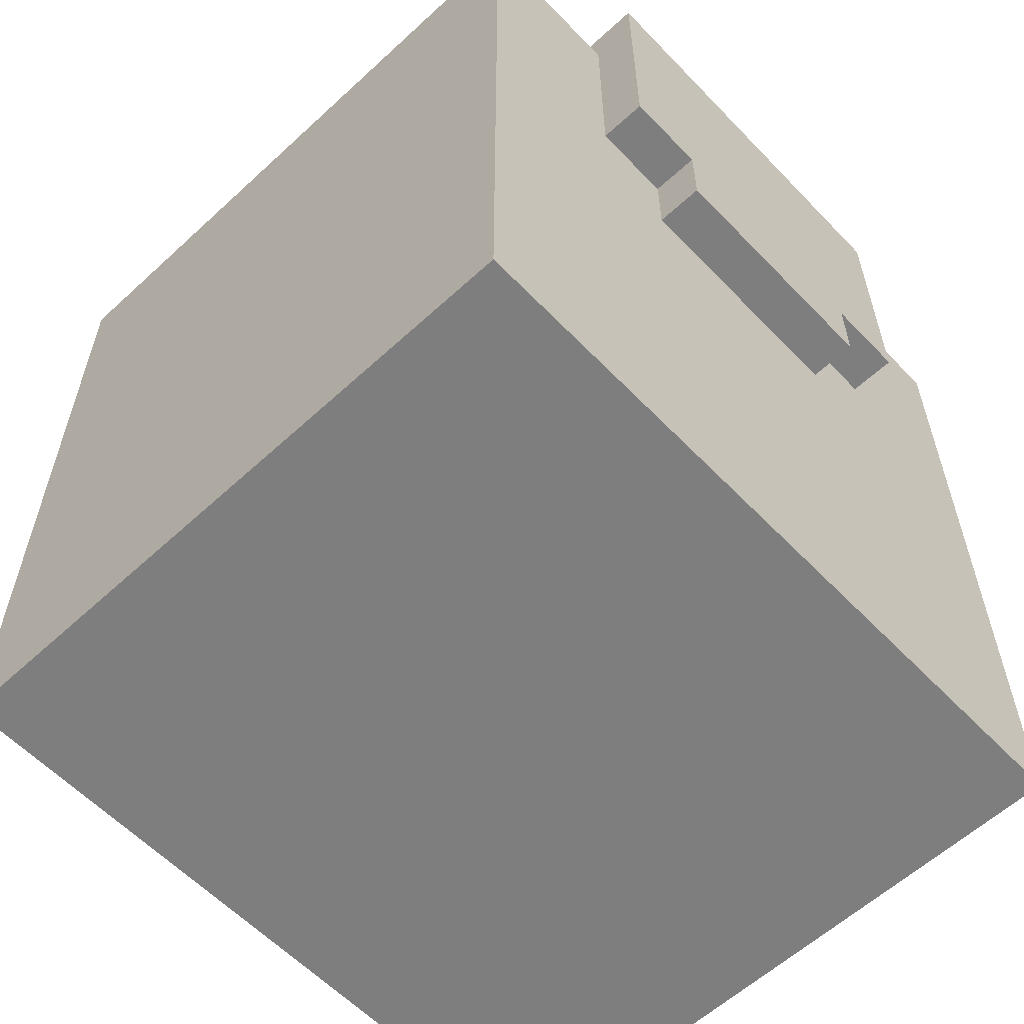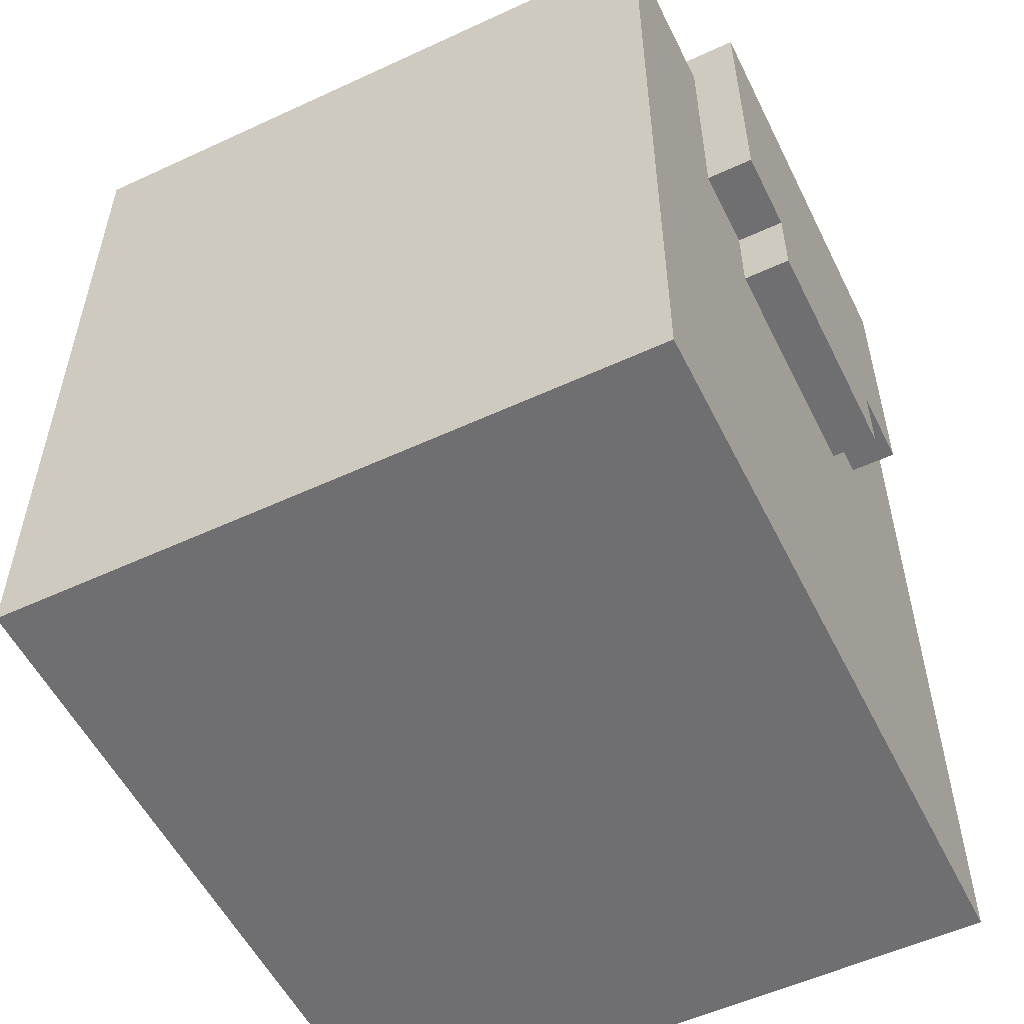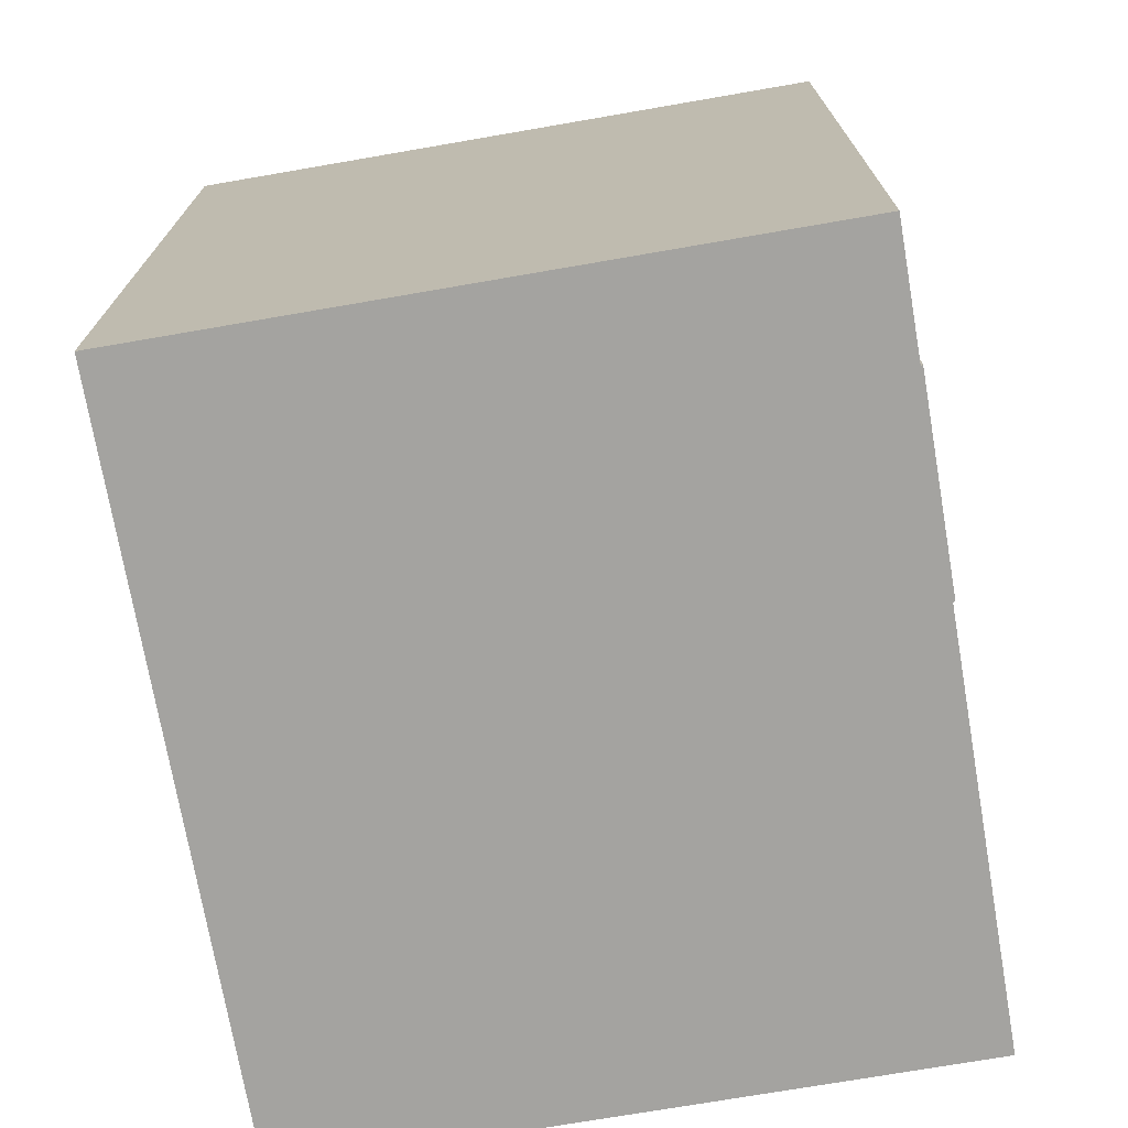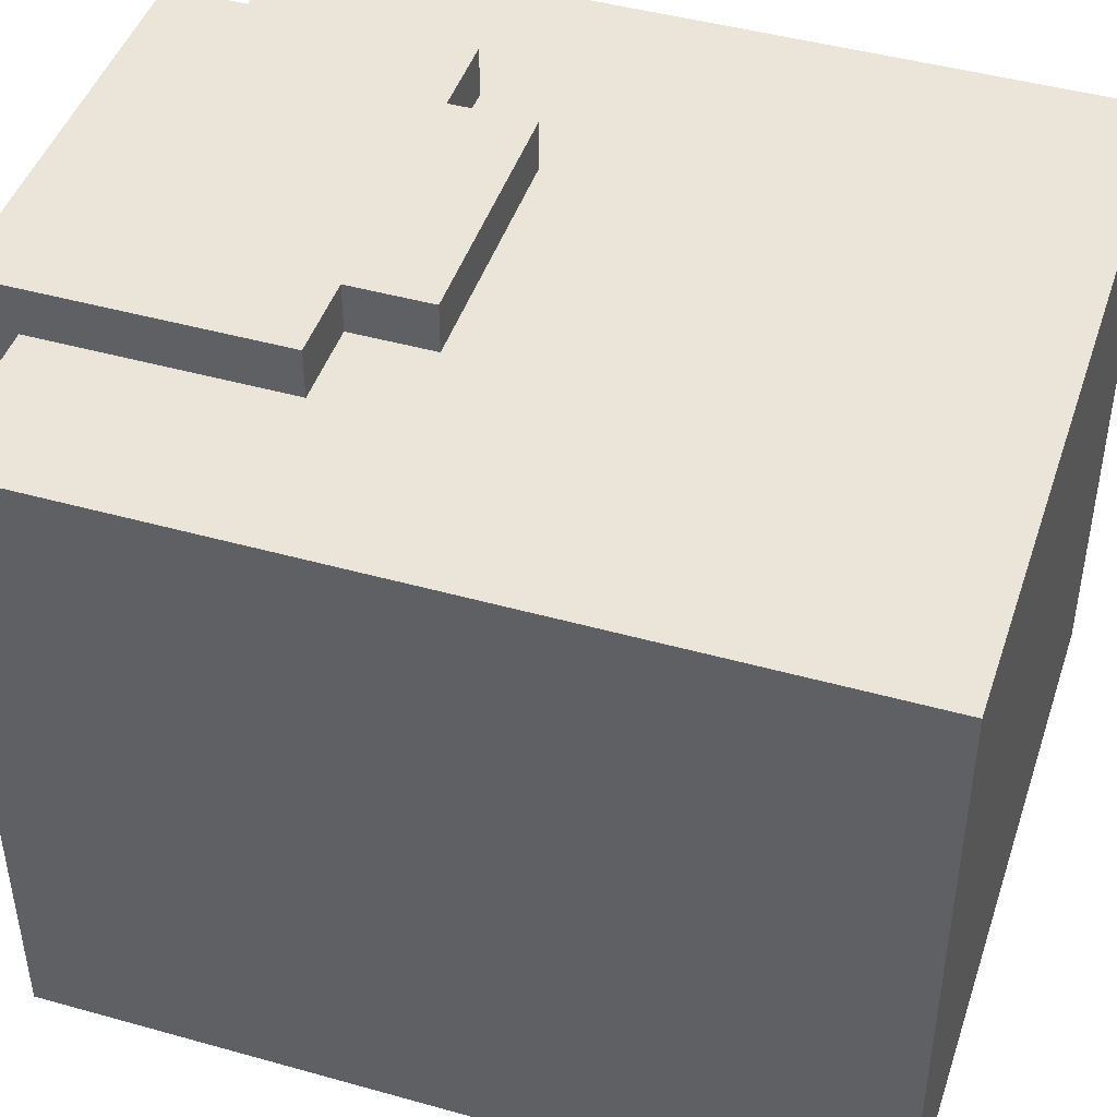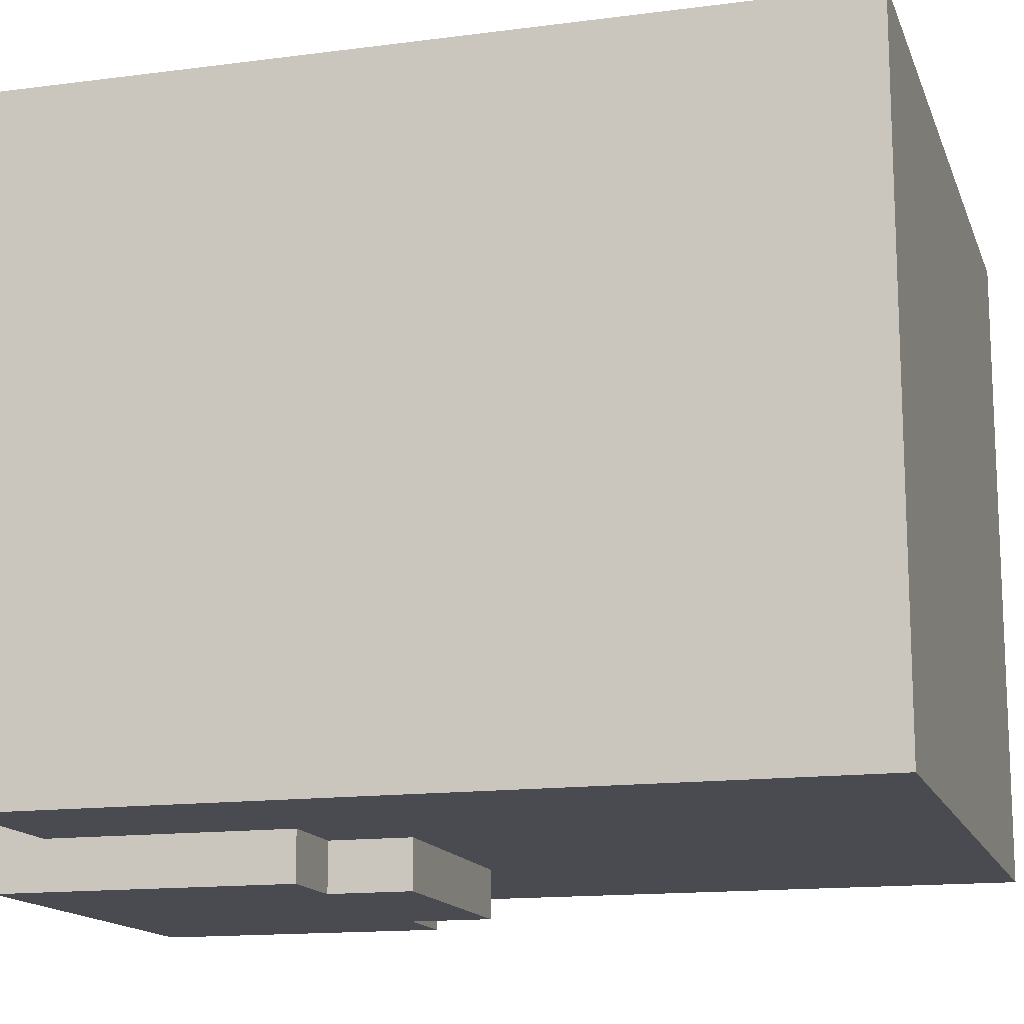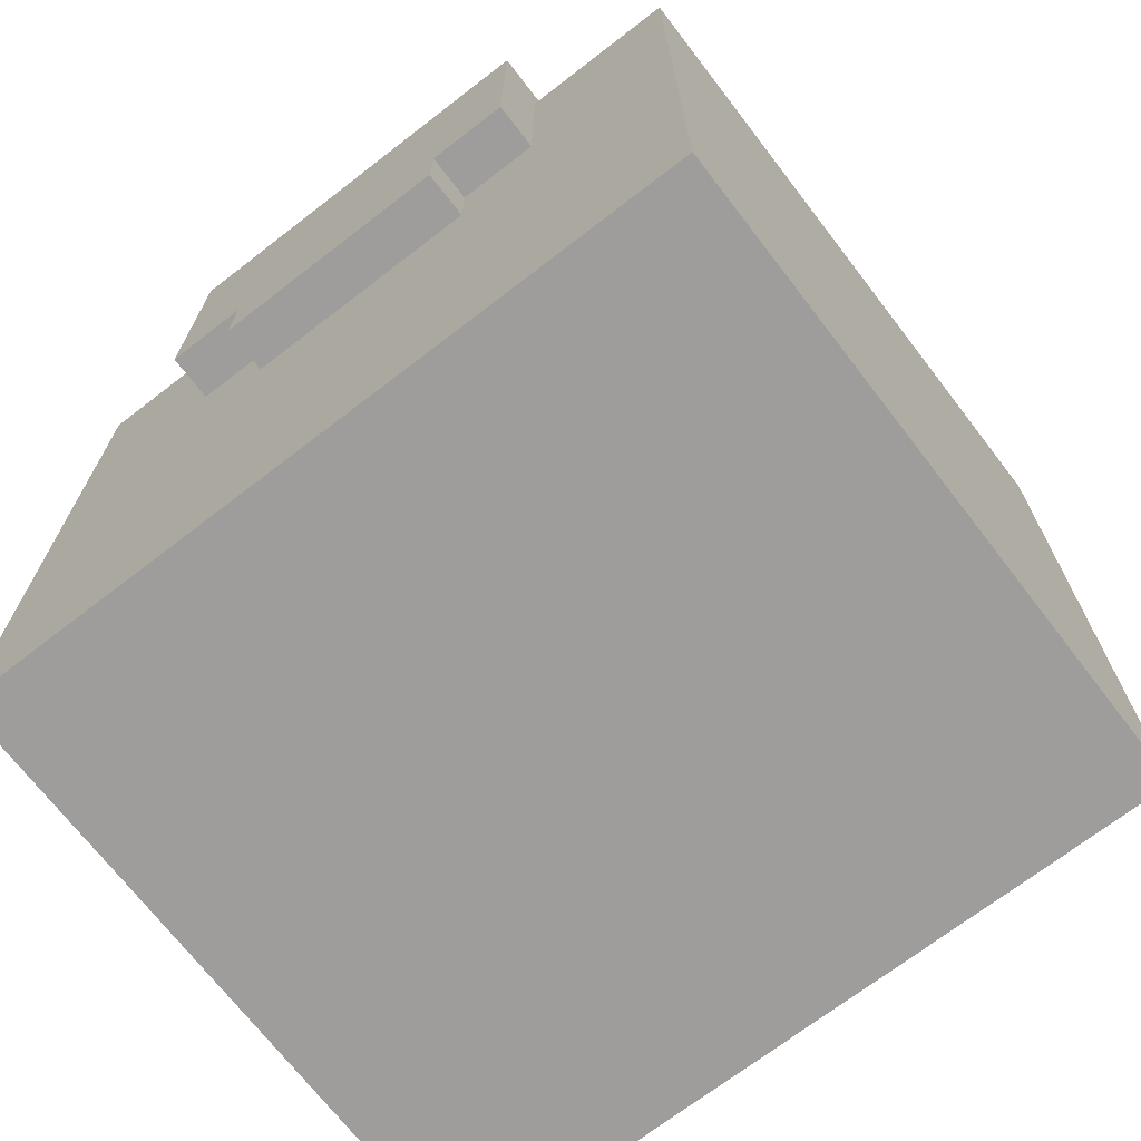
<metadata>
{"format":"obj","ext":"obj","renderer":"f3d","projection":"perspective","resolution":1024,"background":"white","views":[{"elev":-59.4,"azim":133.4,"up":"+Y"},{"elev":-54.7,"azim":-63.9,"up":"+Y"},{"elev":-72.8,"azim":-80.2,"up":"+Y"},{"elev":45.1,"azim":-72.0,"up":"+Z"},{"elev":-14.5,"azim":-74.0,"up":"+Z"},{"elev":-70.7,"azim":-142.4,"up":"+Y"}]}
</metadata>
<code>
g Armor_Army_3_right
v -0.03927 0.01724 -0.1397
v -0.075 0.01724 -0.1397
v 0.03221 -0.2291 -0.1397
v 0.03221 0.1228 -0.1397
v -0.03927 0.1228 -0.1397
v -0.075 -0.01795 -0.1397
v -0.1822 -0.01795 -0.1397
v -0.2894 -0.2291 -0.1397
v -0.1822 0.01724 -0.1397
v -0.218 0.01724 -0.1397
v -0.218 0.1228 -0.1397
v -0.2894 0.1228 -0.1397
v -0.218 0.01724 0.1673
v -0.218 0.1435 0.1673
v -0.1822 0.01724 0.1673
v -0.075 0.01724 0.1673
v -0.075 -0.01795 0.1673
v -0.1822 -0.01795 0.1673
v -0.03927 0.1435 0.1673
v -0.03927 0.01724 0.1673
v -0.075 0.01724 -0.1607
v -0.1822 -0.01795 -0.1607
v -0.075 -0.01795 -0.1607
v -0.1822 0.01724 -0.1607
v -0.03927 0.1435 -0.1607
v -0.03927 0.01724 -0.1607
v -0.218 0.1435 -0.1607
v -0.218 0.01724 -0.1607
v 0.03221 -0.2291 0.1462
v -0.075 0.01724 0.1462
v -0.03927 0.01724 0.1462
v -0.03927 0.1228 0.1462
v 0.03221 0.1228 0.1462
v -0.075 -0.01795 0.1462
v -0.2894 -0.2291 0.1462
v -0.1822 -0.01795 0.1462
v -0.1822 0.01724 0.1462
v -0.218 0.01724 0.1462
v -0.2894 0.1228 0.1462
v -0.218 0.1228 0.1462
v -0.2894 0.1228 -0.1397
v -0.2894 -0.2291 0.1462
v -0.2894 -0.2291 -0.1397
v -0.2894 0.1228 0.1462
v -0.218 0.1435 -0.1607
v -0.218 0.01724 -0.1397
v -0.218 0.01724 -0.1607
v -0.218 0.1228 -0.1397
v -0.218 0.1228 0.1462
v -0.218 0.1435 0.1673
v -0.218 0.01724 0.1673
v -0.218 0.01724 0.1462
v -0.1822 0.01724 -0.1607
v -0.1822 -0.01795 -0.1397
v -0.1822 -0.01795 -0.1607
v -0.1822 0.01724 -0.1397
v -0.1822 0.01724 0.1462
v -0.1822 -0.01795 0.1673
v -0.1822 -0.01795 0.1462
v -0.1822 0.01724 0.1673
v 0.03221 0.1228 0.1462
v 0.03221 -0.2291 -0.1397
v 0.03221 -0.2291 0.1462
v 0.03221 0.1228 -0.1397
v -0.03927 0.1228 -0.1397
v -0.03927 0.01724 -0.1607
v -0.03927 0.01724 -0.1397
v -0.03927 0.1435 -0.1607
v -0.03927 0.1435 0.1673
v -0.03927 0.1228 0.1462
v -0.03927 0.01724 0.1462
v -0.03927 0.01724 0.1673
v -0.075 0.01724 -0.1397
v -0.075 -0.01795 -0.1607
v -0.075 -0.01795 -0.1397
v -0.075 0.01724 -0.1607
v -0.075 0.01724 0.1673
v -0.075 -0.01795 0.1462
v -0.075 -0.01795 0.1673
v -0.075 0.01724 0.1462
v -0.218 0.1435 -0.1607
v -0.03927 0.1435 0.1673
v -0.218 0.1435 0.1673
v -0.03927 0.1435 -0.1607
v -0.2894 0.1228 -0.1397
v -0.218 0.1228 0.1462
v -0.2894 0.1228 0.1462
v -0.218 0.1228 -0.1397
v -0.03927 0.1228 -0.1397
v 0.03221 0.1228 0.1462
v -0.03927 0.1228 0.1462
v 0.03221 0.1228 -0.1397
v -0.2894 -0.2291 0.1462
v 0.03221 -0.2291 -0.1397
v -0.2894 -0.2291 -0.1397
v 0.03221 -0.2291 0.1462
v -0.1822 -0.01795 -0.1397
v -0.075 -0.01795 -0.1607
v -0.1822 -0.01795 -0.1607
v -0.075 -0.01795 -0.1397
v -0.1822 -0.01795 0.1673
v -0.075 -0.01795 0.1462
v -0.1822 -0.01795 0.1462
v -0.075 -0.01795 0.1673
v -0.218 0.01724 -0.1397
v -0.1822 0.01724 -0.1607
v -0.218 0.01724 -0.1607
v -0.1822 0.01724 -0.1397
v -0.075 0.01724 -0.1397
v -0.03927 0.01724 -0.1607
v -0.075 0.01724 -0.1607
v -0.03927 0.01724 -0.1397
v -0.218 0.01724 0.1673
v -0.1822 0.01724 0.1462
v -0.218 0.01724 0.1462
v -0.1822 0.01724 0.1673
v -0.075 0.01724 0.1673
v -0.03927 0.01724 0.1462
v -0.075 0.01724 0.1462
v -0.03927 0.01724 0.1673
f -118 -119 -120
f -118 -120 -117
f -116 -117 -120
f -115 -119 -118
f -115 -118 -114
f -113 -114 -118
f -114 -113 -112
f -113 -111 -112
f -111 -113 -110
f -109 -110 -113
f -106 -107 -108
f -106 -105 -107
f -105 -106 -104
f -103 -104 -106
f -102 -107 -105
f -101 -102 -105
f -98 -99 -100
f -97 -100 -99
f -100 -97 -96
f -100 -96 -95
f -94 -96 -97
f -93 -94 -97
f -90 -91 -92
f -90 -92 -89
f -88 -89 -92
f -87 -92 -91
f -92 -87 -86
f -85 -86 -87
f -85 -84 -86
f -86 -84 -83
f -86 -83 -82
f -81 -82 -83
f -78 -79 -80
f -77 -80 -79
f -74 -75 -76
f -73 -76 -75
f -73 -72 -76
f -71 -76 -72
f -71 -72 -70
f -69 -70 -72
f -66 -67 -68
f -65 -68 -67
f -62 -63 -64
f -61 -64 -63
f -58 -59 -60
f -57 -60 -59
f -54 -55 -56
f -53 -56 -55
f -53 -52 -56
f -51 -56 -52
f -51 -52 -50
f -49 -50 -52
f -46 -47 -48
f -45 -48 -47
f -42 -43 -44
f -41 -44 -43
f -38 -39 -40
f -37 -40 -39
f -34 -35 -36
f -33 -36 -35
f -30 -31 -32
f -29 -32 -31
f -26 -27 -28
f -25 -28 -27
f -22 -23 -24
f -21 -24 -23
f -18 -19 -20
f -17 -20 -19
f -14 -15 -16
f -13 -16 -15
f -10 -11 -12
f -9 -12 -11
f -6 -7 -8
f -5 -8 -7
f -2 -3 -4
f -1 -4 -3

</code>
